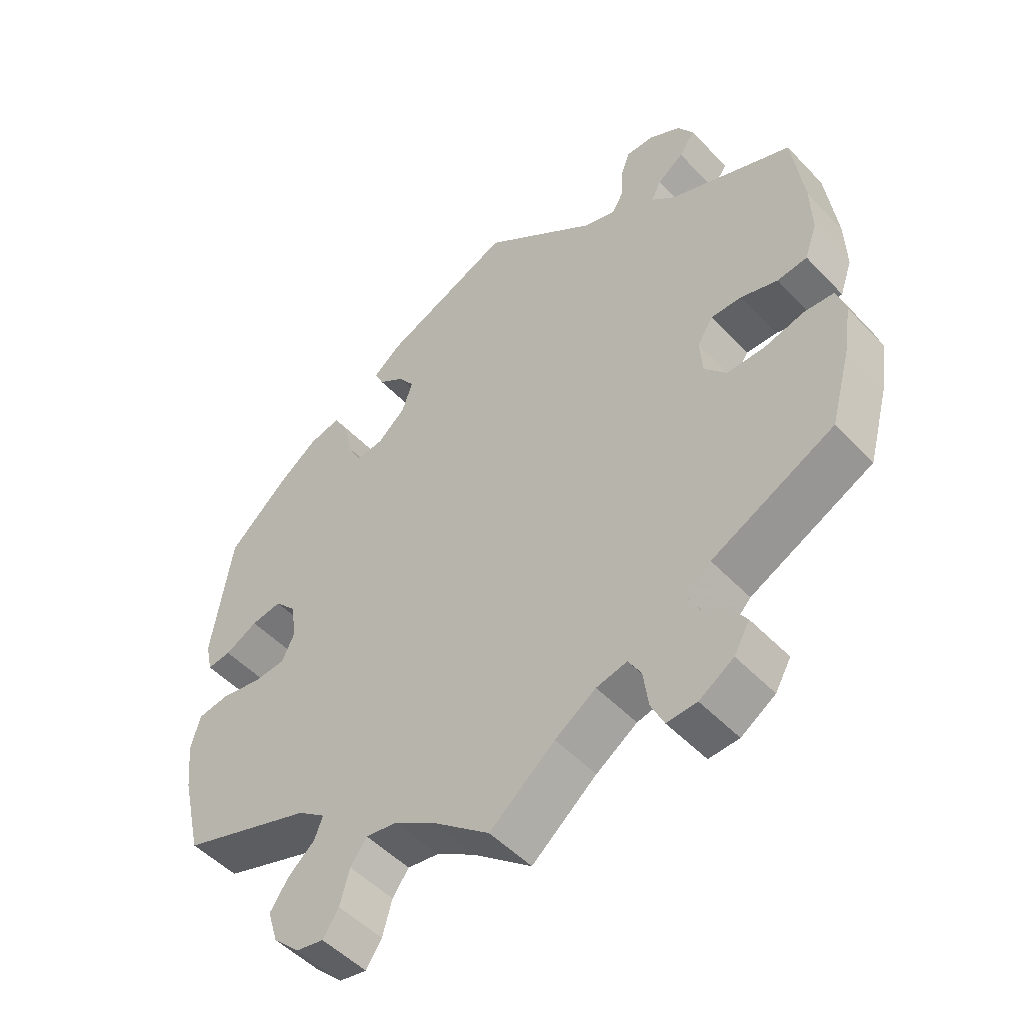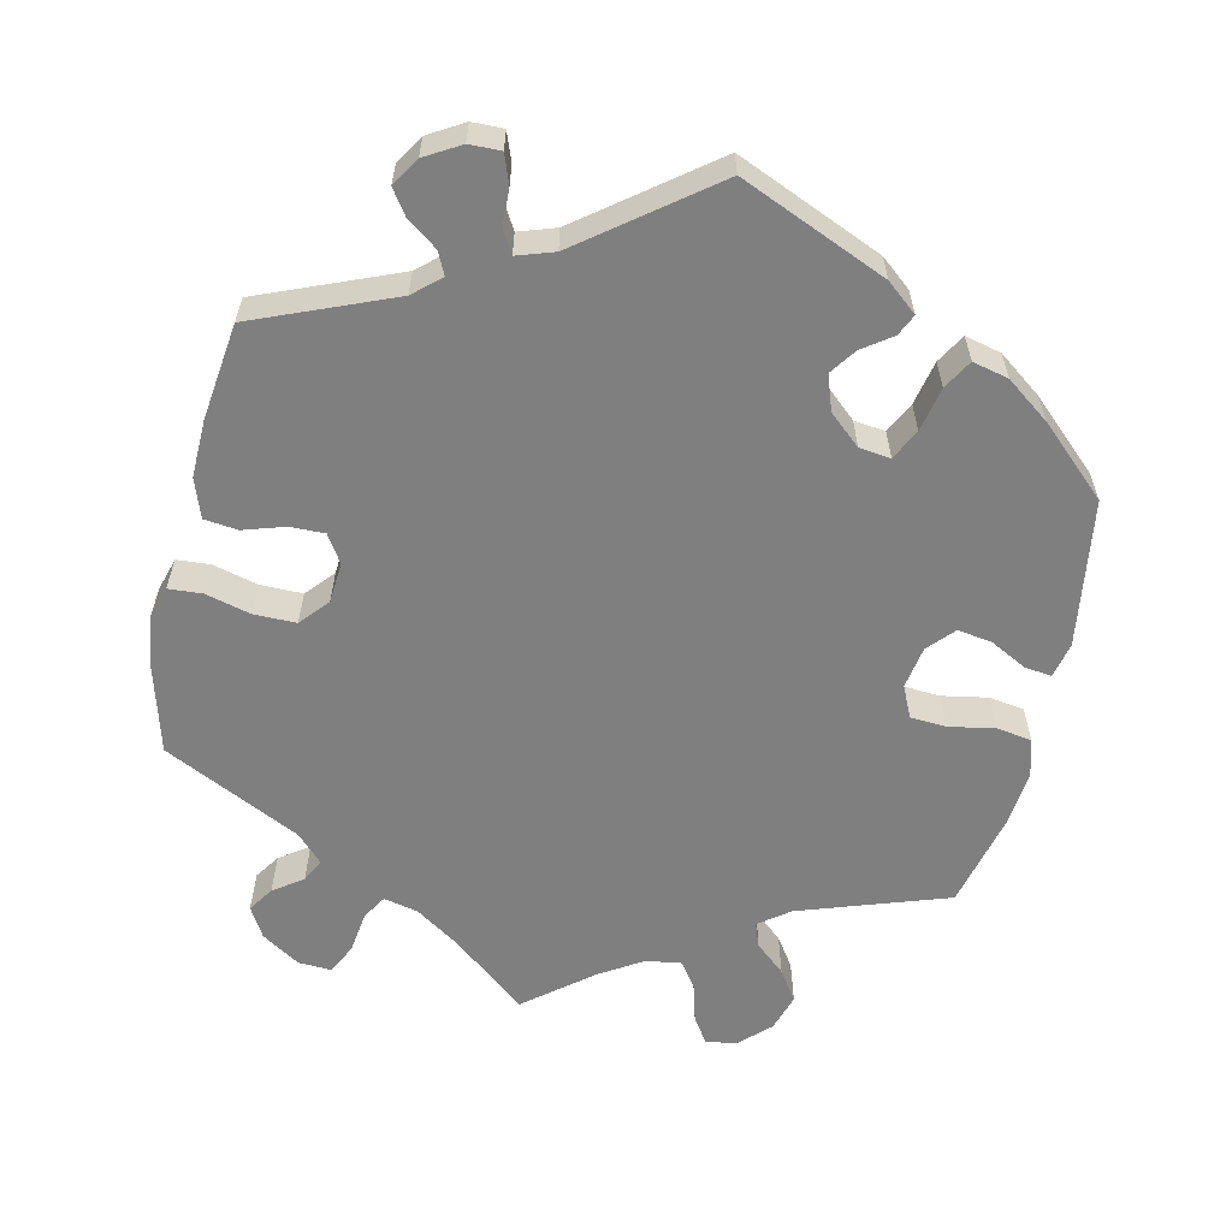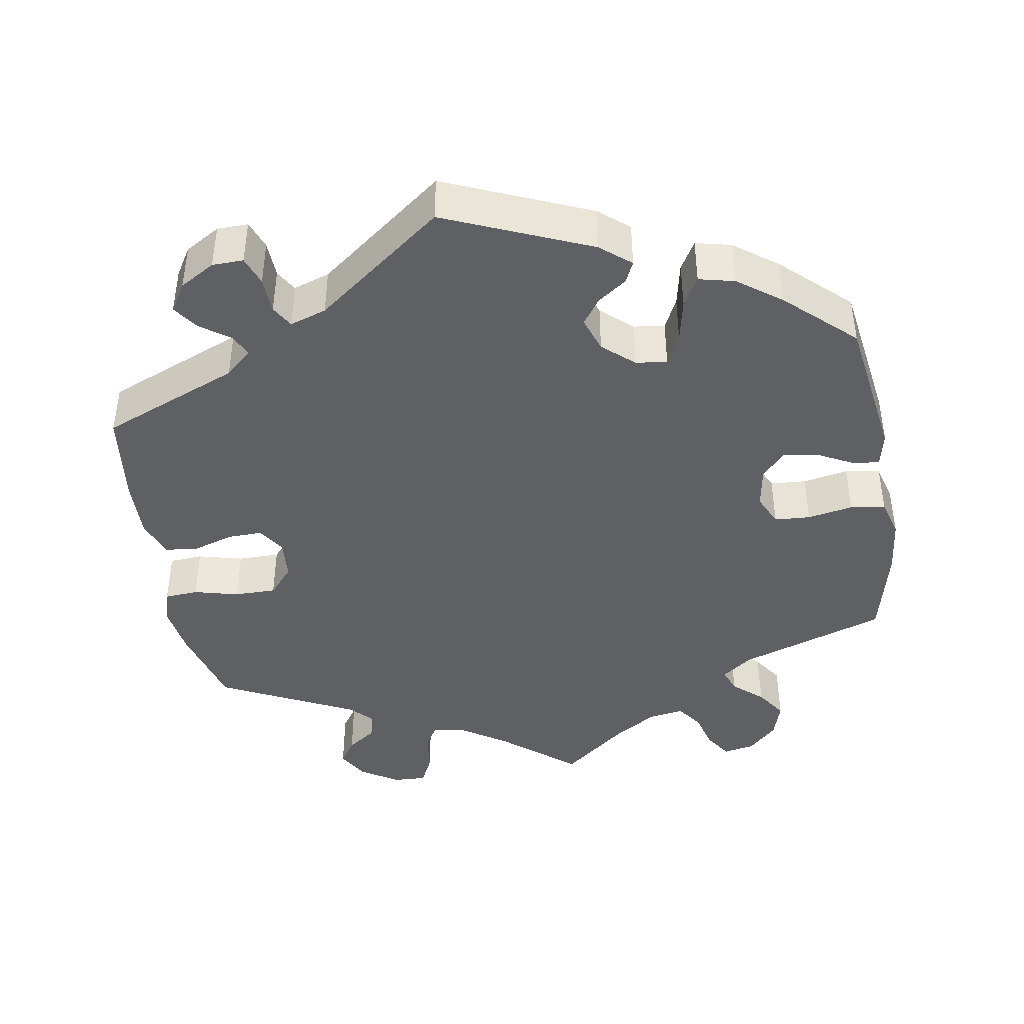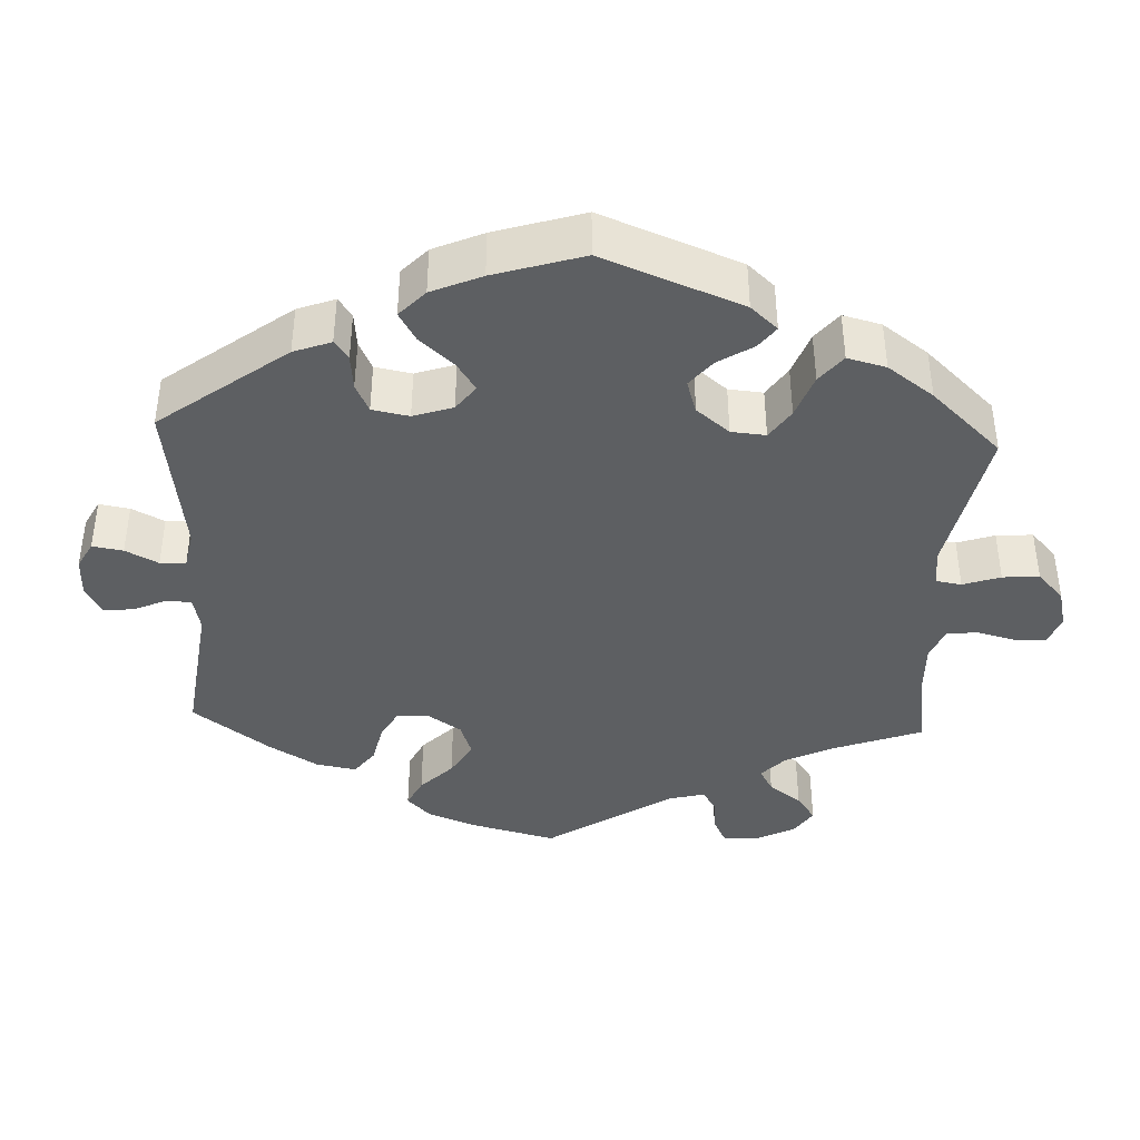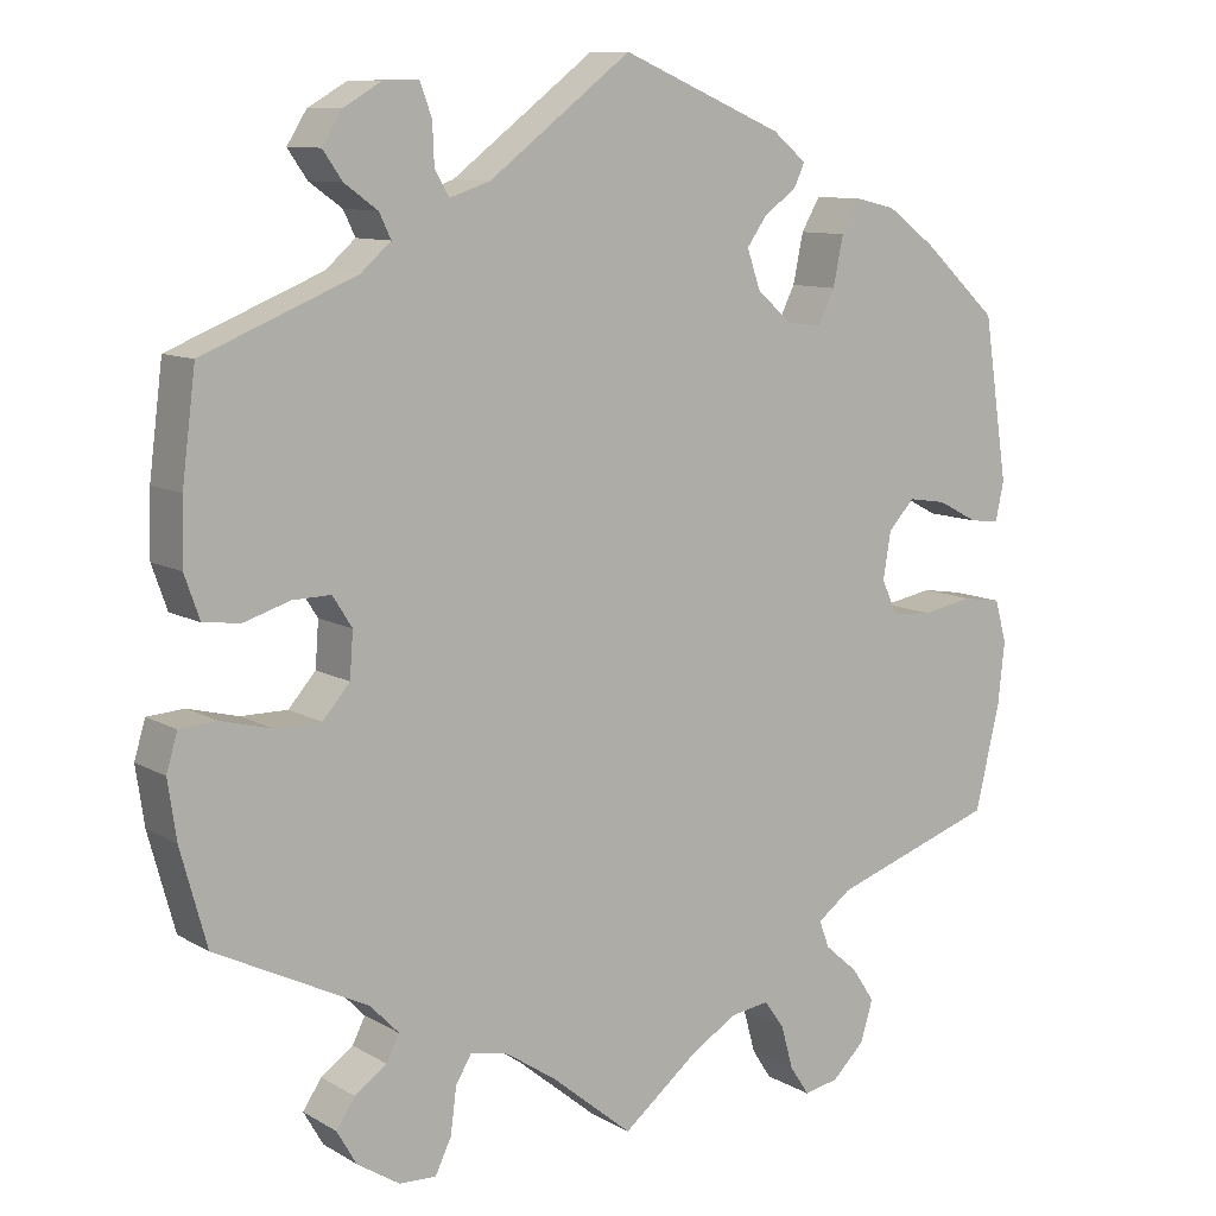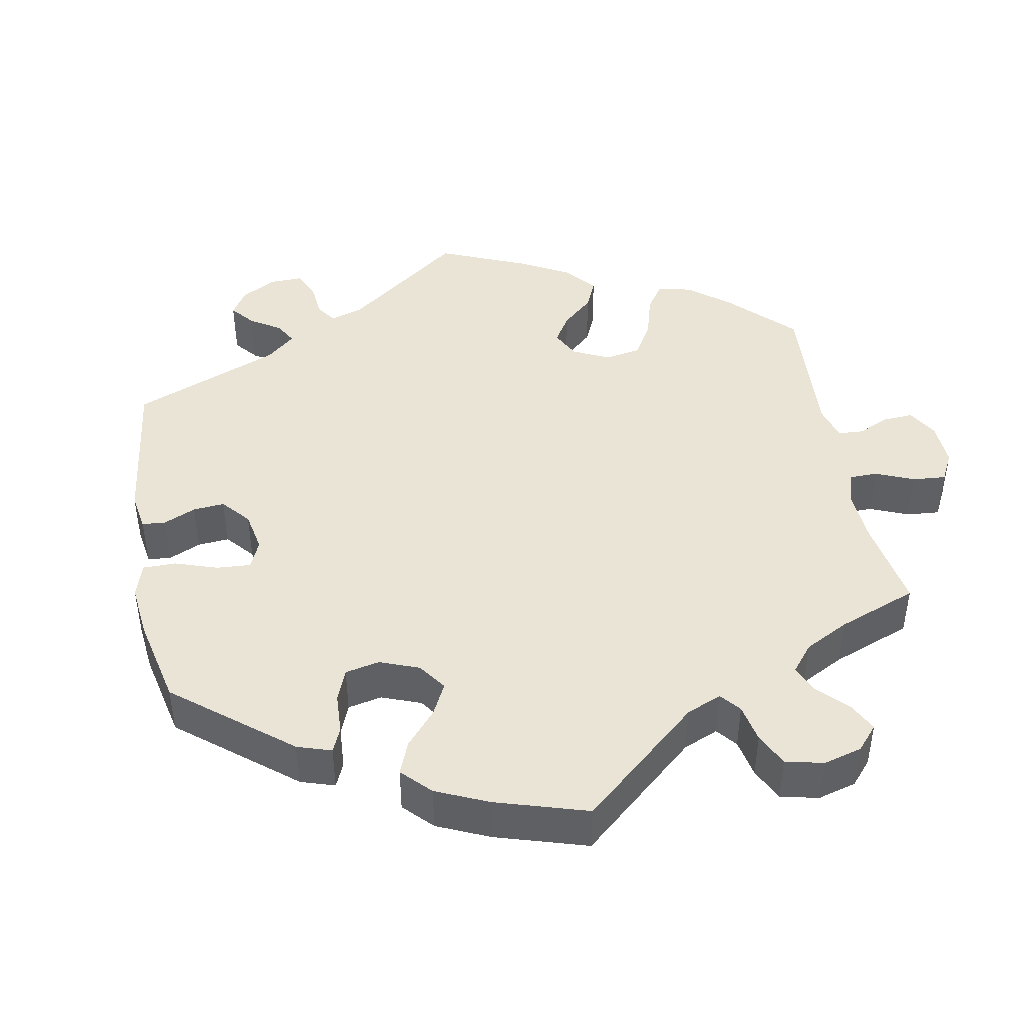
<metadata>
{"format":"obj","ext":"obj","renderer":"f3d","projection":"perspective","resolution":1024,"background":"white","views":[{"elev":-50.6,"azim":-138.4,"up":"+Z"},{"elev":-59.7,"azim":-12.8,"up":"+Y"},{"elev":-42.5,"azim":9.5,"up":"+Y"},{"elev":-39.7,"azim":57.4,"up":"+Y"},{"elev":9.9,"azim":-34.8,"up":"+Z"},{"elev":43.8,"azim":109.7,"up":"+Y"}]}
</metadata>
<code>
v -0.531 0.07 -0.176
v -0.541 0.07 -0.108
v -0.528 0.07 -0.064
v -0.484 0.07 -0.061
v -0.425 0.07 -0.076
v -0.37 0.07 -0.076
v -0.338 0.07 -0.039
v -0.334 0.07 0.014
v -0.357 0.07 0.05
v -0.402 0.07 0.049
v -0.456 0.07 0.032
v -0.5 0.07 0.037
v -0.518 0.07 0.088
v -0.516 0.07 0.163
v -0.5 0.07 0.289
v -0.319 0.07 0.363
v -0.284 0.07 0.394
v -0.298 0.07 0.423
v -0.337 0.07 0.451
v -0.36 0.07 0.484
v -0.337 0.07 0.521
v -0.291 0.07 0.548
v -0.25 0.07 0.549
v -0.236 0.07 0.511
v -0.234 0.07 0.463
v -0.217 0.07 0.434
v -0.169 0.07 0.45
v -0.001 0.07 0.578
v 0.19 0.07 0.497
v 0.23 0.07 0.464
v 0.217 0.07 0.436
v 0.179 0.07 0.409
v 0.155 0.07 0.375
v 0.171 0.07 0.329
v 0.212 0.07 0.293
v 0.253 0.07 0.288
v 0.273 0.07 0.328
v 0.285 0.07 0.386
v 0.307 0.07 0.424
v 0.354 0.07 0.413
v 0.411 0.07 0.371
v 0.5 0.07 0.289
v 0.529 0.07 0.097
v 0.519 0.07 0.051
v 0.484 0.07 0.055
v 0.436 0.07 0.08
v 0.391 0.07 0.087
v 0.36 0.07 0.053
v 0.351 0.07 -0.002
v 0.37 0.07 -0.043
v 0.417 0.07 -0.046
v 0.477 0.07 -0.035
v 0.523 0.07 -0.042
v 0.537 0.07 -0.092
v 0.529 0.07 -0.166
v 0.5 0.07 -0.289
v 0.306 0.07 -0.355
v 0.266 0.07 -0.385
v 0.278 0.07 -0.417
v 0.317 0.07 -0.451
v 0.344 0.07 -0.491
v 0.329 0.07 -0.54
v 0.291 0.07 -0.577
v 0.25 0.07 -0.585
v 0.227 0.07 -0.55
v 0.213 0.07 -0.499
v 0.189 0.07 -0.466
v 0.143 0.07 -0.473
v 0.087 0.07 -0.508
v 0 0.07 -0.578
v -0.095 0.07 -0.5
v -0.155 0.07 -0.46
v -0.2 0.07 -0.45
v -0.219 0.07 -0.482
v -0.226 0.07 -0.536
v -0.245 0.07 -0.576
v -0.289 0.07 -0.574
v -0.339 0.07 -0.542
v -0.362 0.07 -0.502
v -0.34 0.07 -0.469
v -0.302 0.07 -0.442
v -0.287 0.07 -0.412
v -0.321 0.07 -0.377
v -0.5 0.07 -0.289
v -0.531 0 -0.176
v -0.541 0 -0.108
v -0.528 0 -0.064
v -0.484 0 -0.061
v -0.425 0 -0.076
v -0.37 0 -0.076
v -0.338 0 -0.039
v -0.334 0 0.014
v -0.357 0 0.05
v -0.402 0 0.049
v -0.456 0 0.032
v -0.5 0 0.037
v -0.518 0 0.088
v -0.516 0 0.163
v -0.5 0 0.289
v -0.319 0 0.363
v -0.284 0 0.394
v -0.298 0 0.423
v -0.337 0 0.451
v -0.36 0 0.484
v -0.337 0 0.521
v -0.291 0 0.548
v -0.25 0 0.549
v -0.236 0 0.511
v -0.234 0 0.463
v -0.217 0 0.434
v -0.169 0 0.45
v -0.001 0 0.578
v 0.19 0 0.497
v 0.23 0 0.464
v 0.217 0 0.436
v 0.179 0 0.409
v 0.155 0 0.375
v 0.171 0 0.329
v 0.212 0 0.293
v 0.253 0 0.288
v 0.273 0 0.328
v 0.285 0 0.386
v 0.307 0 0.424
v 0.354 0 0.413
v 0.411 0 0.371
v 0.5 0 0.289
v 0.529 0 0.097
v 0.519 0 0.051
v 0.484 0 0.055
v 0.436 0 0.08
v 0.391 0 0.087
v 0.36 0 0.053
v 0.351 0 -0.002
v 0.37 0 -0.043
v 0.417 0 -0.046
v 0.477 0 -0.035
v 0.523 0 -0.042
v 0.537 0 -0.092
v 0.529 0 -0.166
v 0.5 0 -0.289
v 0.306 0 -0.355
v 0.266 0 -0.385
v 0.278 0 -0.417
v 0.317 0 -0.451
v 0.344 0 -0.491
v 0.329 0 -0.54
v 0.291 0 -0.577
v 0.25 0 -0.585
v 0.227 0 -0.55
v 0.213 0 -0.499
v 0.189 0 -0.466
v 0.143 0 -0.473
v 0.087 0 -0.508
v 0 0 -0.578
v -0.095 0 -0.5
v -0.155 0 -0.46
v -0.2 0 -0.45
v -0.219 0 -0.482
v -0.226 0 -0.536
v -0.245 0 -0.576
v -0.289 0 -0.574
v -0.339 0 -0.542
v -0.362 0 -0.502
v -0.34 0 -0.469
v -0.302 0 -0.442
v -0.287 0 -0.412
v -0.321 0 -0.377
v -0.5 0 -0.289
f 83 84 1 2
f 82 83 2 3
f 78 79 80 81
f 78 81 82
f 77 78 82
f 74 75 76 77
f 73 74 77 82
f 72 73 82 3
f 69 70 71
f 68 69 71 72
f 67 68 72 3
f 63 64 65 66
f 63 66 67
f 62 63 67
f 59 60 61 62
f 59 62 67 3
f 54 55 56 57
f 54 57 58
f 51 52 53 54
f 50 51 54 58
f 49 50 58
f 48 49 58
f 43 44 45 46
f 43 46 47
f 42 43 47
f 41 42 47 48
f 37 38 39 40
f 36 37 40 41
f 29 30 31 32
f 27 28 29 32
f 26 27 32 33
f 22 23 24 25
f 22 25 26
f 21 22 26
f 18 19 20 21
f 17 18 21 26
f 16 17 26 33
f 10 11 12 13
f 9 10 13 14
f 59 3 4 5
f 58 59 5 6
f 36 41 48 58
f 35 36 58 6
f 15 16 33 34
f 9 14 15 34
f 8 9 34 35
f 7 8 35
f 6 7 35
f 86 85 168 167
f 87 86 167 166
f 165 164 163 162
f 166 165 162
f 166 162 161
f 161 160 159 158
f 166 161 158 157
f 87 166 157 156
f 155 154 153
f 156 155 153 152
f 87 156 152 151
f 150 149 148 147
f 151 150 147
f 151 147 146
f 146 145 144 143
f 87 151 146 143
f 141 140 139 138
f 142 141 138
f 138 137 136 135
f 142 138 135 134
f 142 134 133
f 142 133 132
f 130 129 128 127
f 131 130 127
f 131 127 126
f 132 131 126 125
f 124 123 122 121
f 125 124 121 120
f 116 115 114 113
f 116 113 112 111
f 117 116 111 110
f 109 108 107 106
f 110 109 106
f 110 106 105
f 105 104 103 102
f 110 105 102 101
f 117 110 101 100
f 97 96 95 94
f 98 97 94 93
f 89 88 87 143
f 90 89 143 142
f 142 132 125 120
f 90 142 120 119
f 118 117 100 99
f 118 99 98 93
f 119 118 93 92
f 119 92 91
f 119 91 90
f 1 85 86 2
f 2 86 87 3
f 3 87 88 4
f 4 88 89 5
f 5 89 90 6
f 6 90 91 7
f 7 91 92 8
f 8 92 93 9
f 9 93 94 10
f 10 94 95 11
f 11 95 96 12
f 12 96 97 13
f 13 97 98 14
f 14 98 99 15
f 15 99 100 16
f 16 100 101 17
f 17 101 102 18
f 18 102 103 19
f 19 103 104 20
f 20 104 105 21
f 21 105 106 22
f 22 106 107 23
f 23 107 108 24
f 24 108 109 25
f 25 109 110 26
f 26 110 111 27
f 27 111 112 28
f 28 112 113 29
f 29 113 114 30
f 30 114 115 31
f 31 115 116 32
f 32 116 117 33
f 33 117 118 34
f 34 118 119 35
f 35 119 120 36
f 36 120 121 37
f 37 121 122 38
f 38 122 123 39
f 39 123 124 40
f 40 124 125 41
f 41 125 126 42
f 42 126 127 43
f 43 127 128 44
f 44 128 129 45
f 45 129 130 46
f 46 130 131 47
f 47 131 132 48
f 48 132 133 49
f 49 133 134 50
f 50 134 135 51
f 51 135 136 52
f 52 136 137 53
f 53 137 138 54
f 54 138 139 55
f 55 139 140 56
f 56 140 141 57
f 57 141 142 58
f 58 142 143 59
f 59 143 144 60
f 60 144 145 61
f 61 145 146 62
f 62 146 147 63
f 63 147 148 64
f 64 148 149 65
f 65 149 150 66
f 66 150 151 67
f 67 151 152 68
f 68 152 153 69
f 69 153 154 70
f 70 154 155 71
f 71 155 156 72
f 72 156 157 73
f 73 157 158 74
f 74 158 159 75
f 75 159 160 76
f 76 160 161 77
f 77 161 162 78
f 78 162 163 79
f 79 163 164 80
f 80 164 165 81
f 81 165 166 82
f 82 166 167 83
f 83 167 168 84
f 84 168 85 1

</code>
